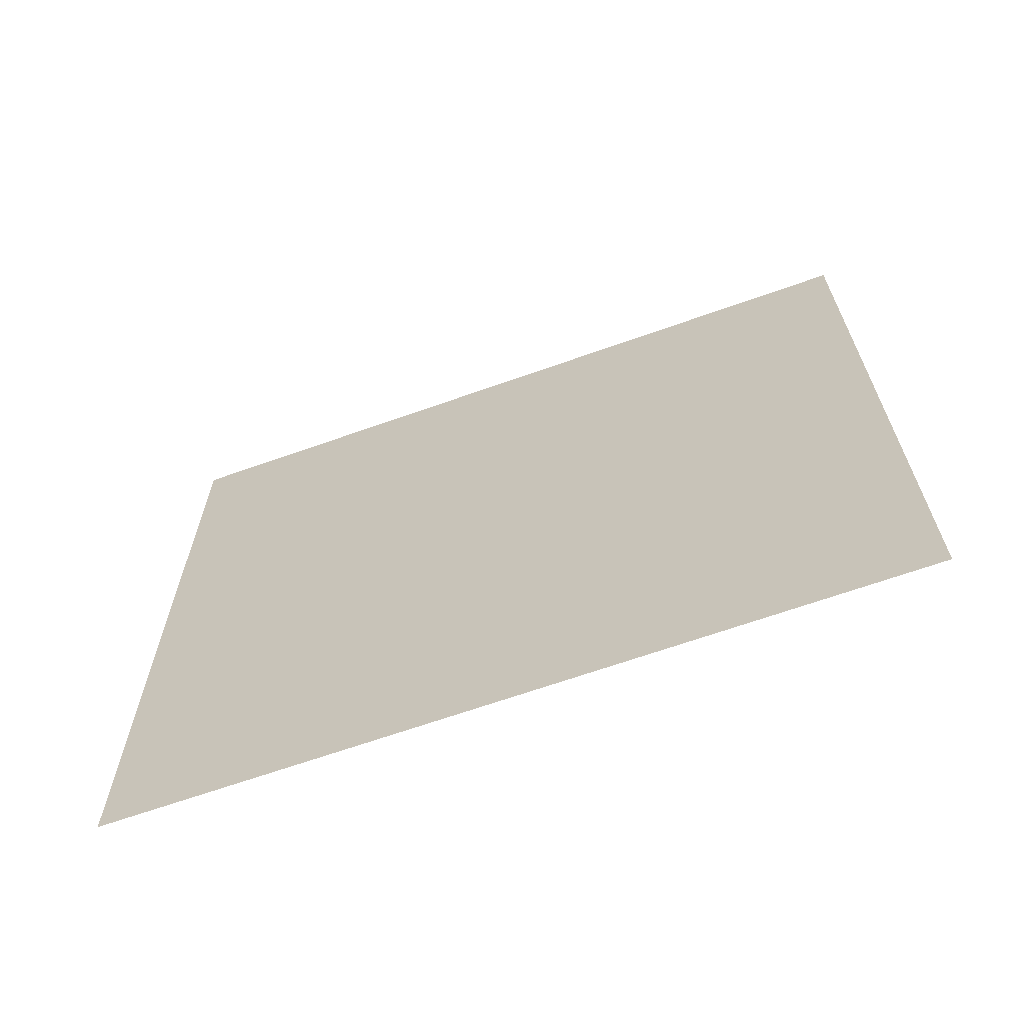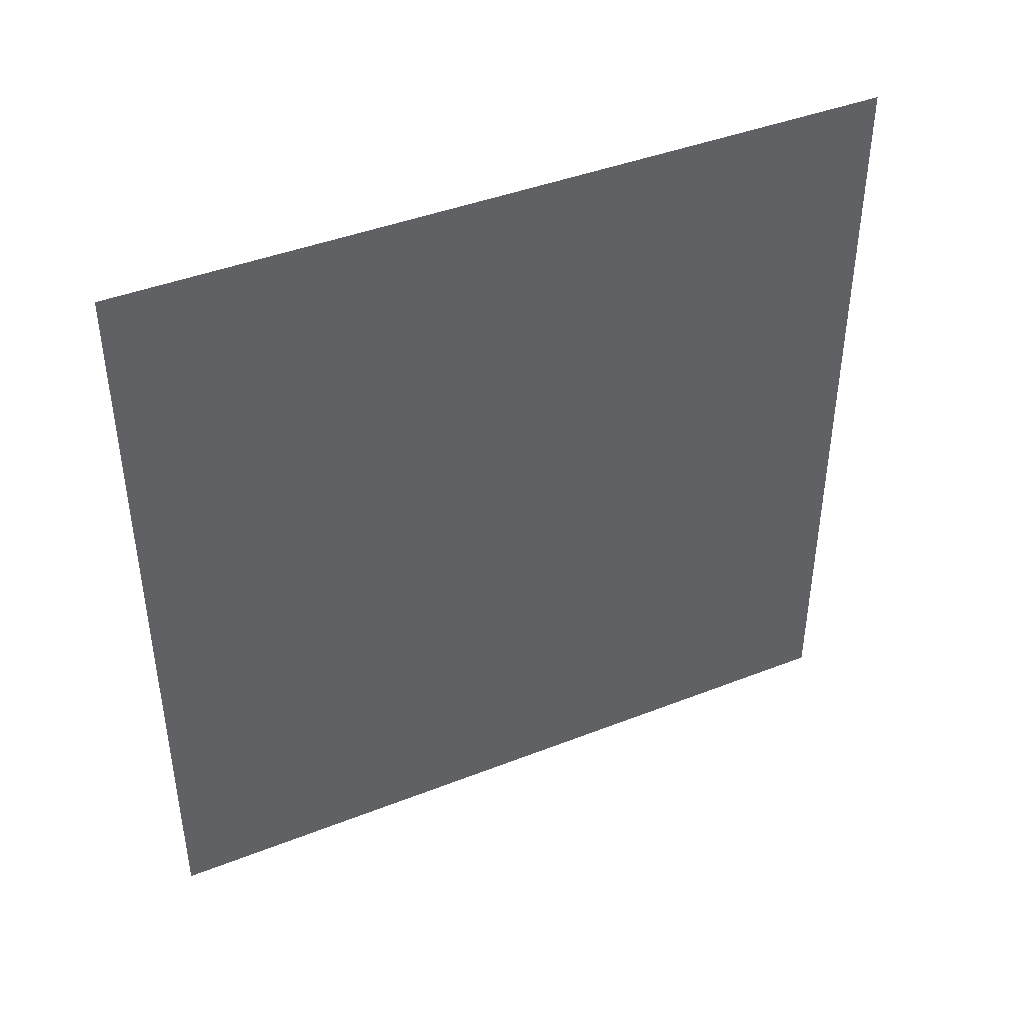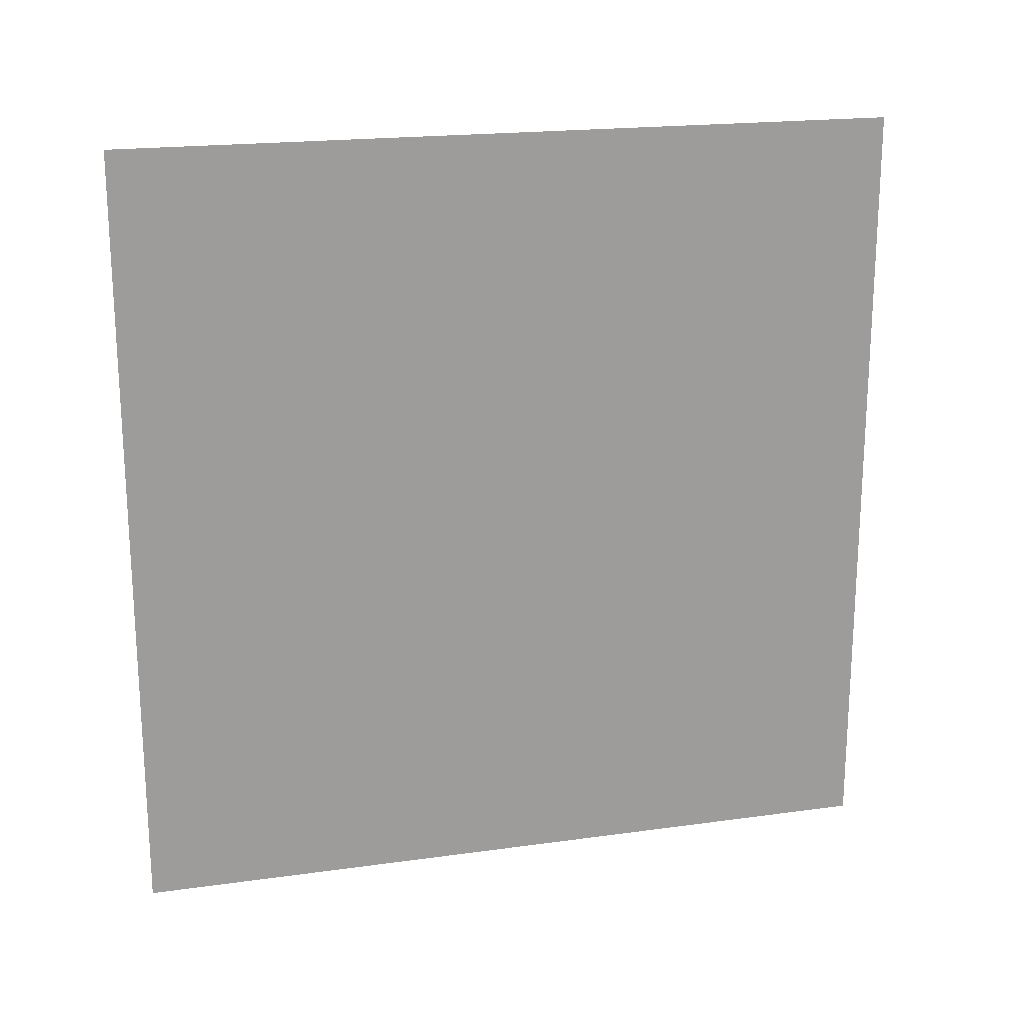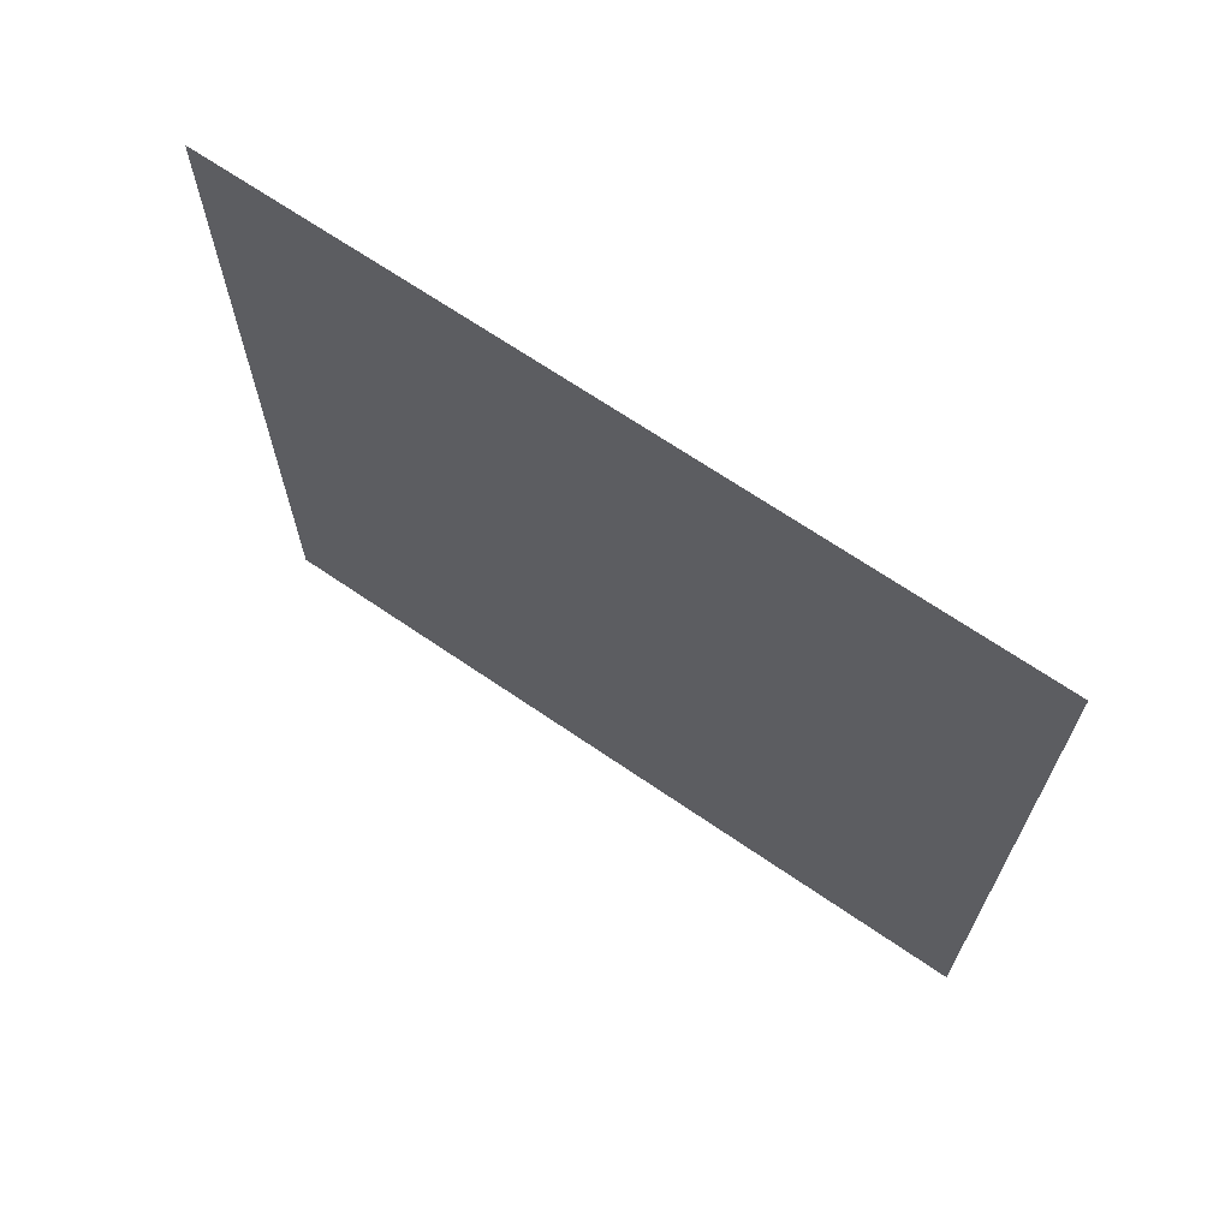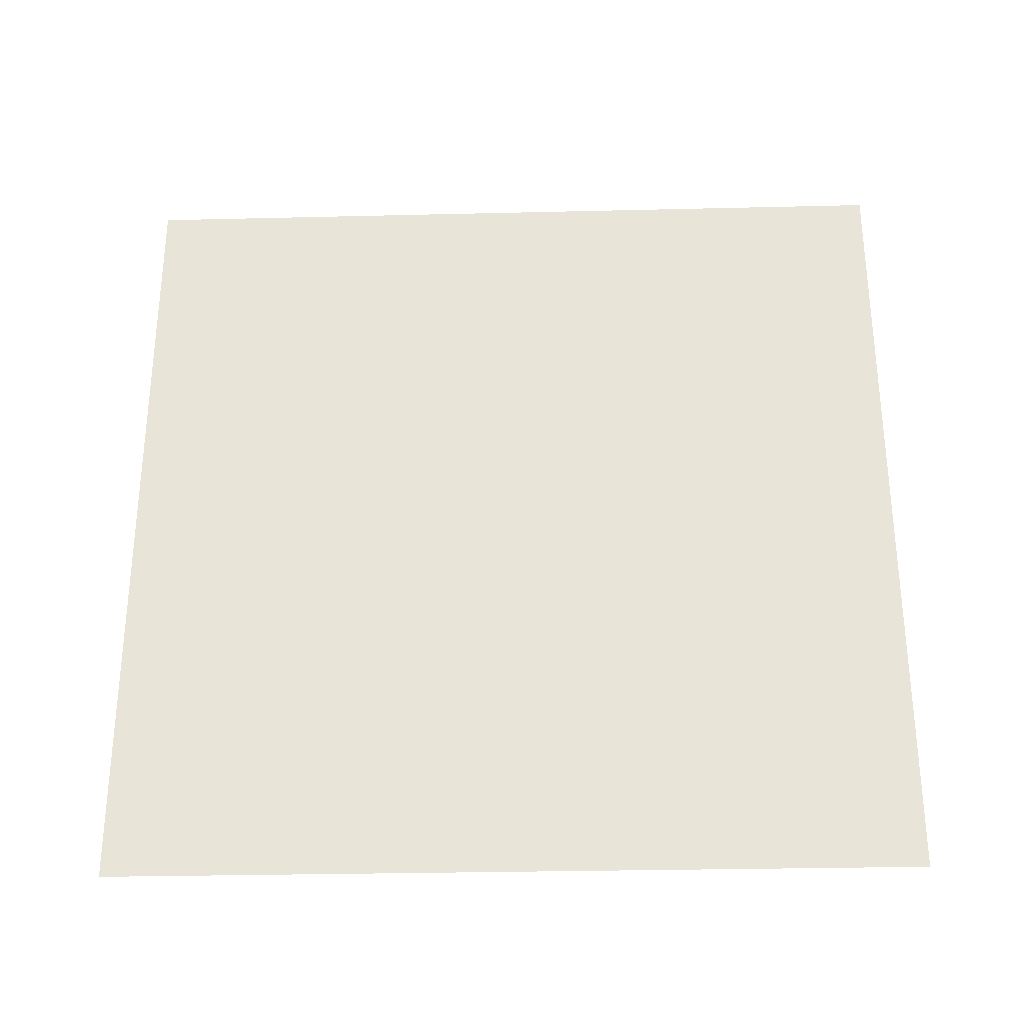
<metadata>
{"format":"obj","ext":"obj","renderer":"f3d","projection":"perspective","resolution":1024,"background":"white","views":[{"elev":-65.9,"azim":-70.3,"up":"+Z"},{"elev":42.2,"azim":-115.2,"up":"+Z"},{"elev":19.5,"azim":75.4,"up":"+Z"},{"elev":67.9,"azim":-55.5,"up":"+Y"},{"elev":-30.1,"azim":92.0,"up":"+Y"}]}
</metadata>
<code>
v -1 -1 0
v -1 1 0
v -1 1 2
v -1 -1 2
f 1 2 3
f 1 3 4

</code>
